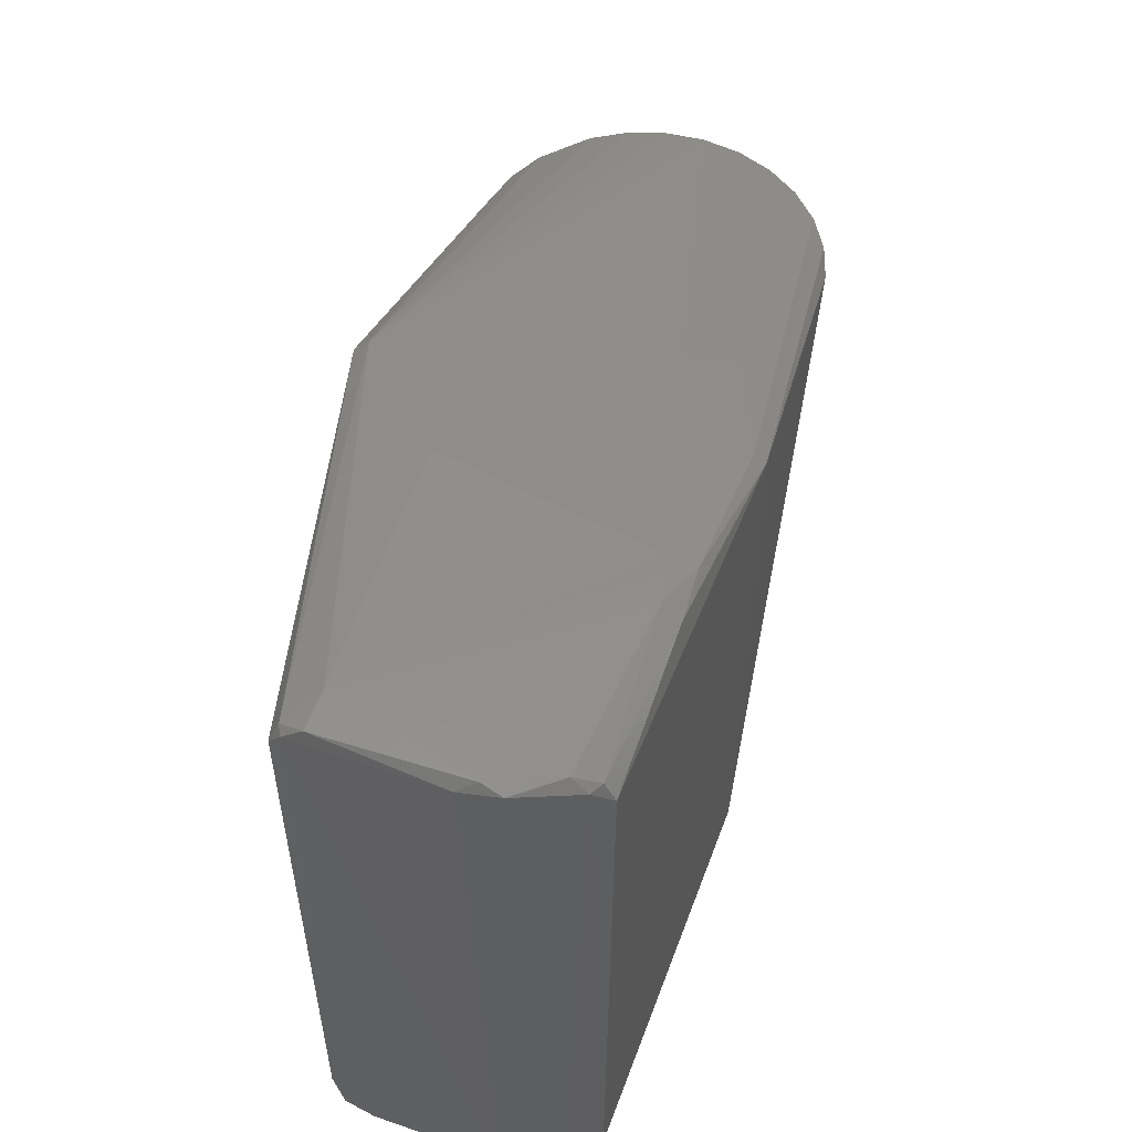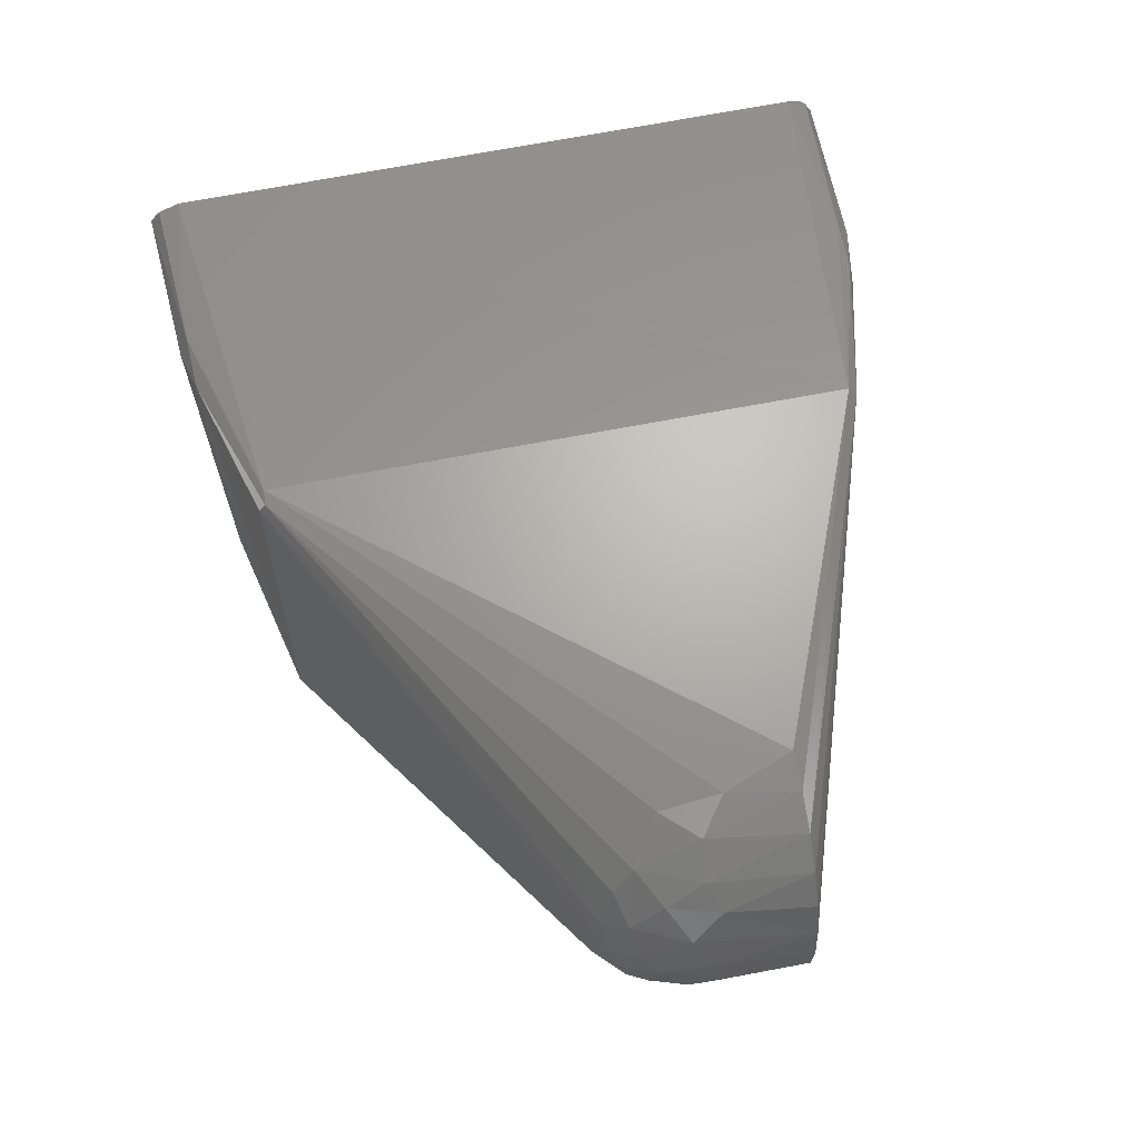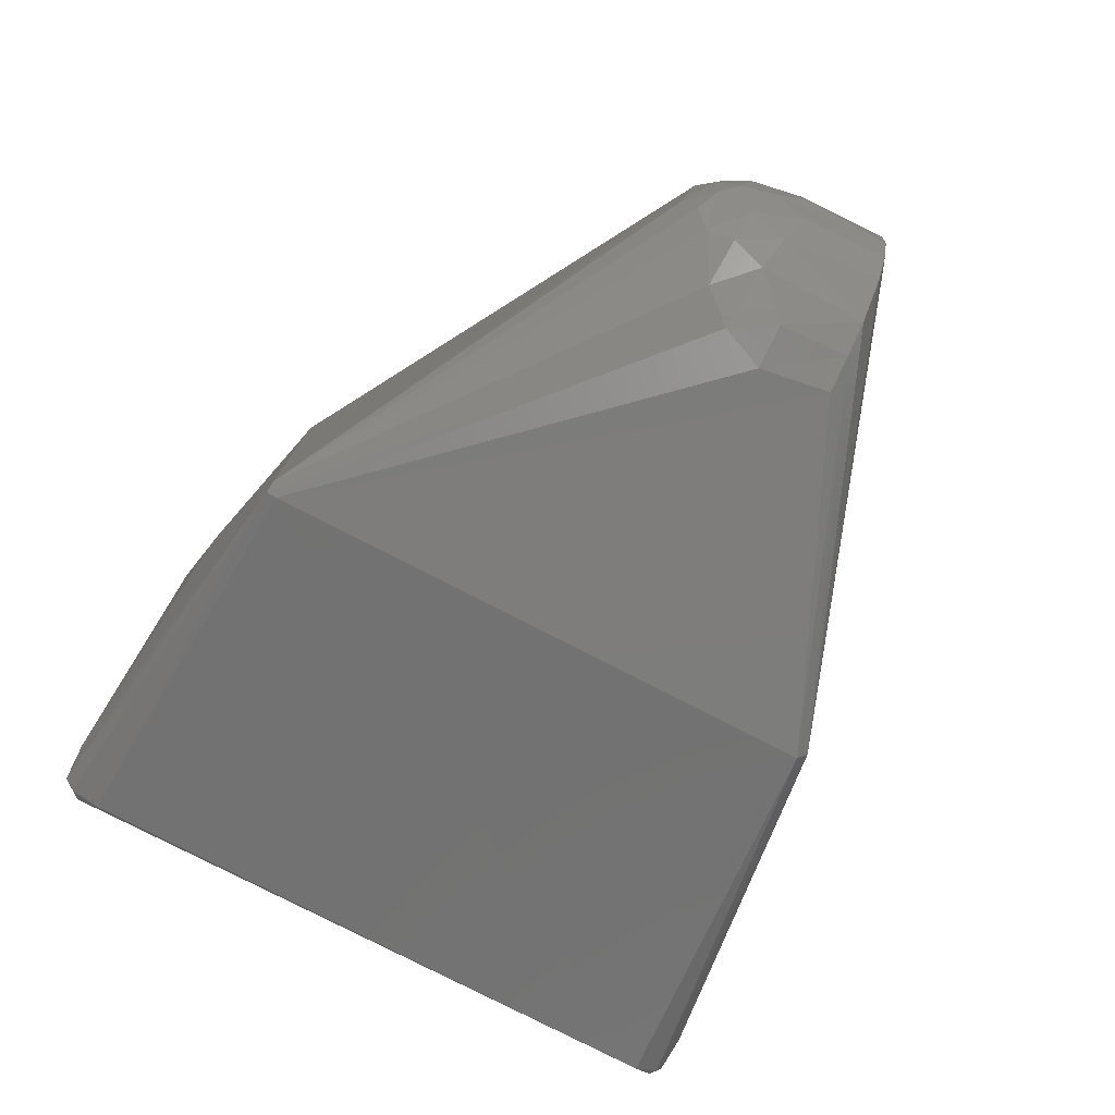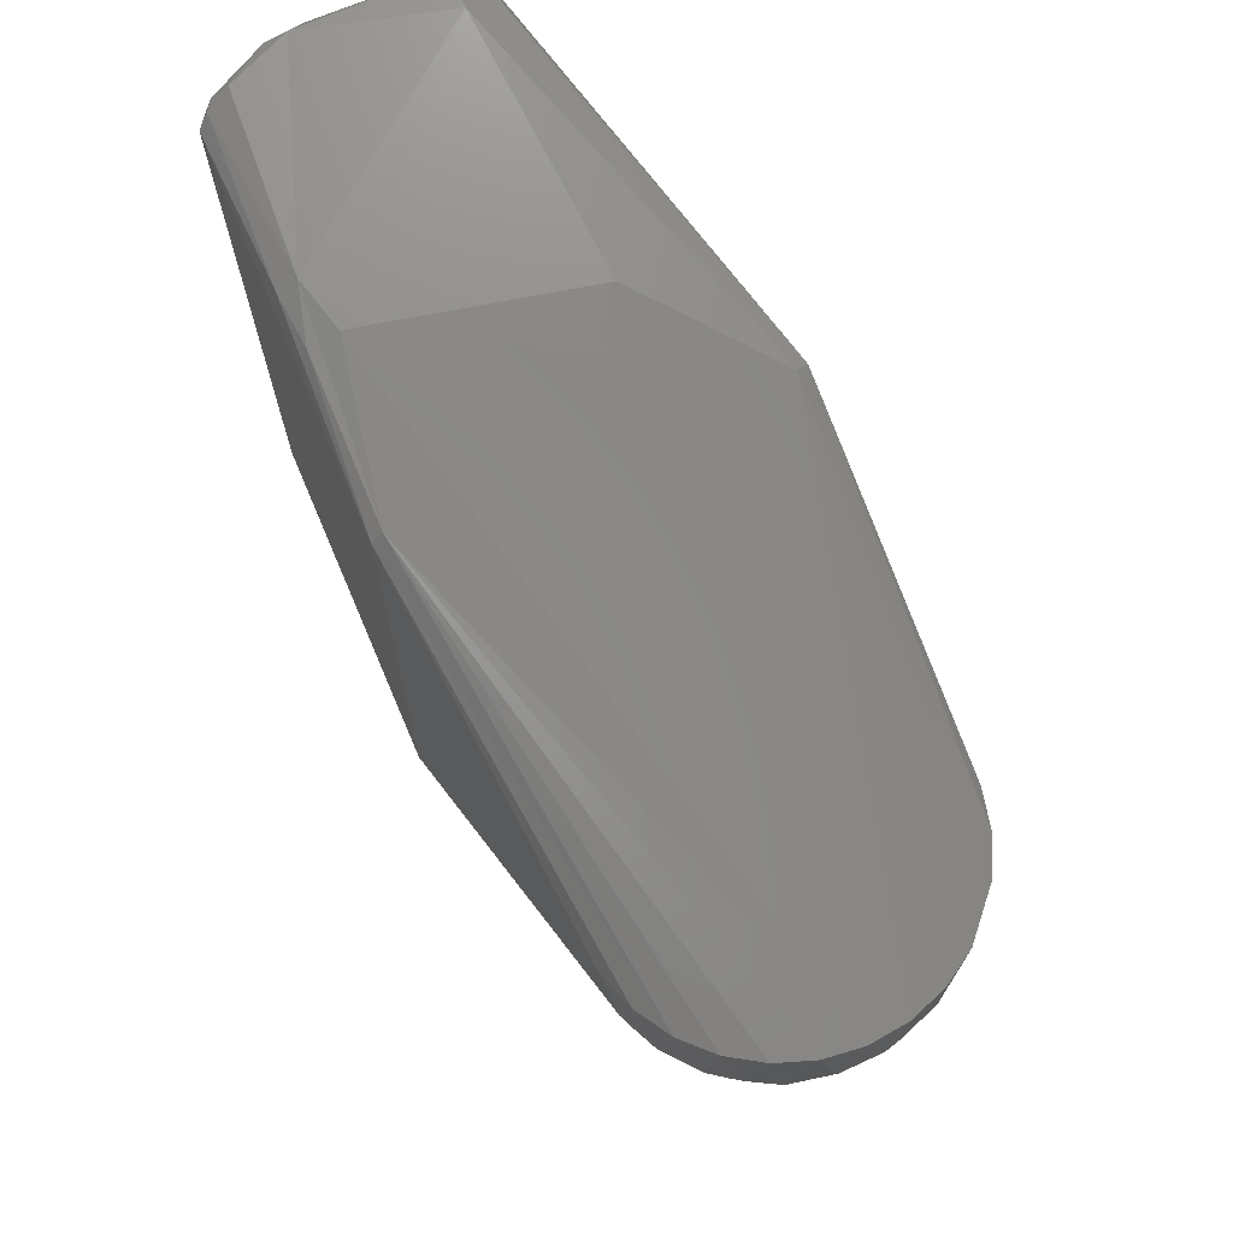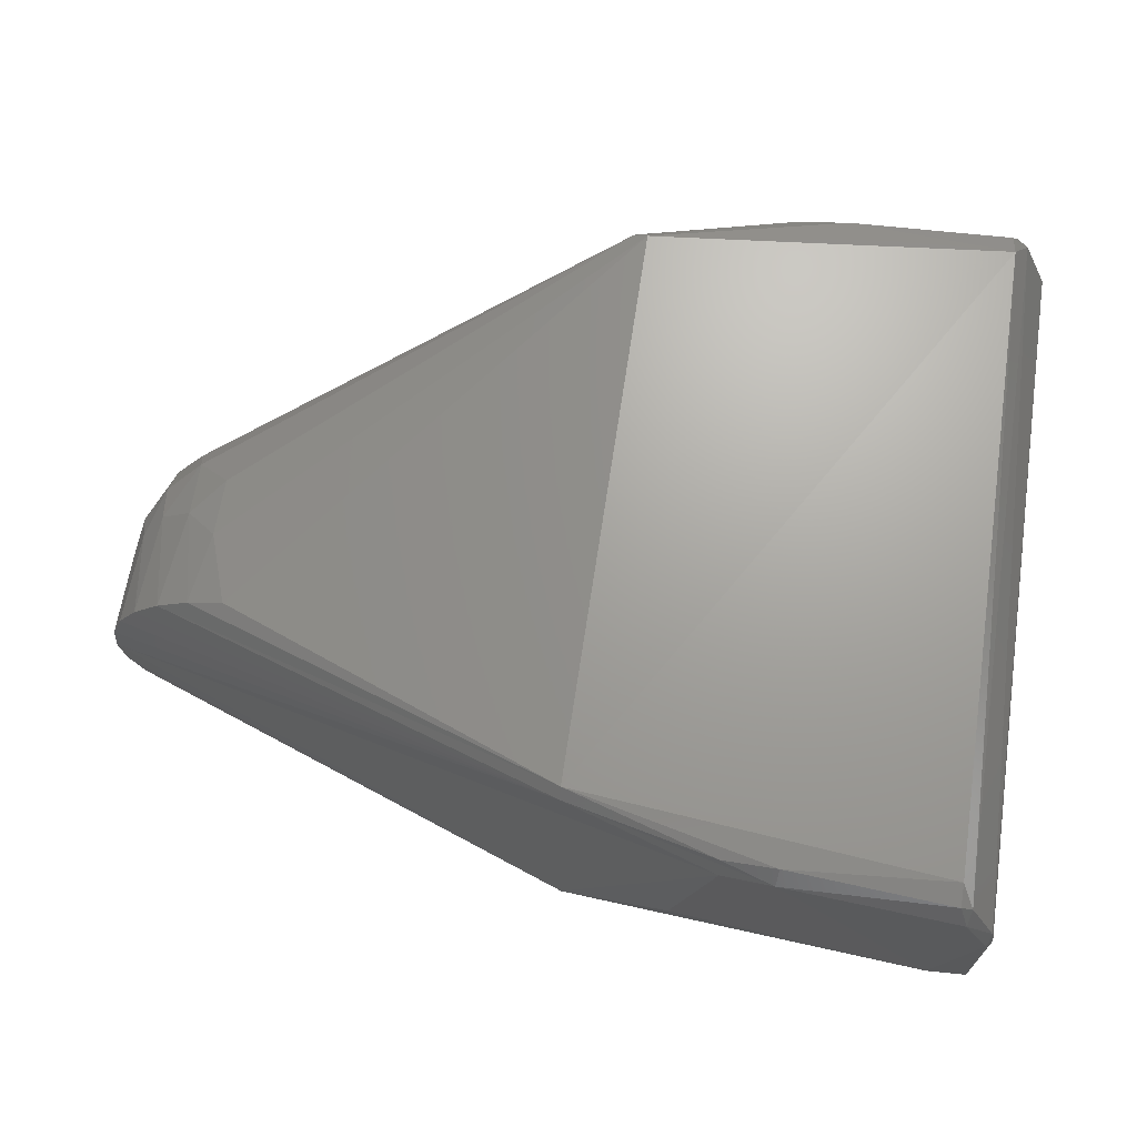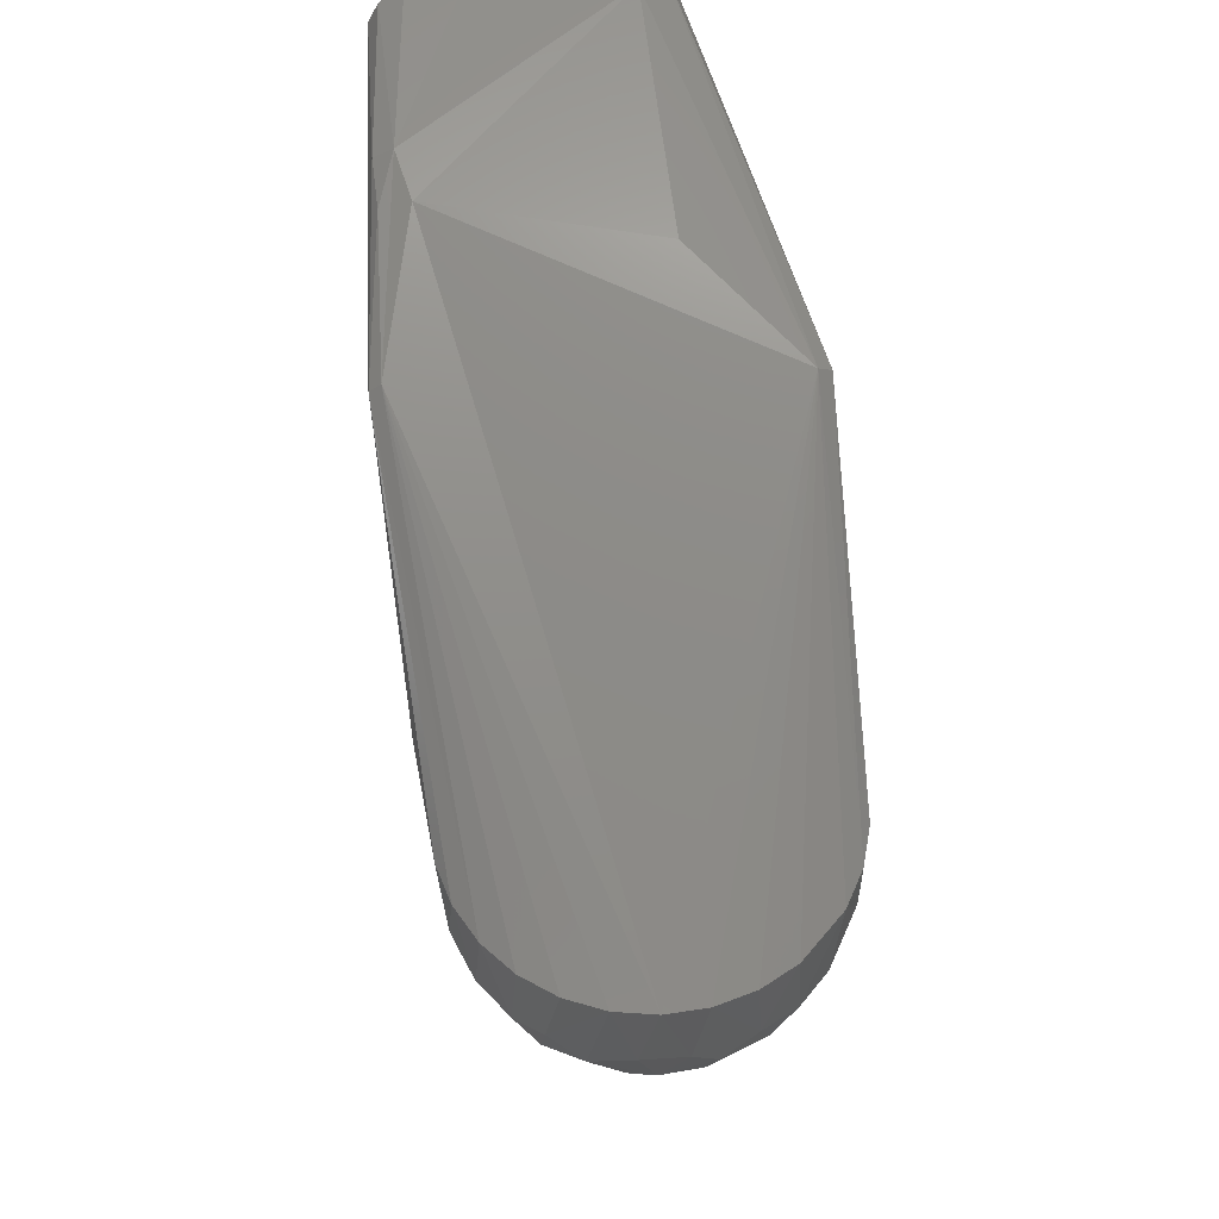
<metadata>
{"format":"stl","ext":"stl","renderer":"f3d","projection":"perspective","resolution":1024,"background":"white","views":[{"elev":54.7,"azim":110.5,"up":"+Z"},{"elev":60.0,"azim":-102.4,"up":"+Y"},{"elev":-78.6,"azim":-117.2,"up":"+Y"},{"elev":69.9,"azim":-113.2,"up":"+Z"},{"elev":68.3,"azim":8.0,"up":"+Y"},{"elev":57.8,"azim":-92.5,"up":"+Z"}]}
</metadata>
<code>
# stl→obj: 88 verts, 172 faces
v -0.0315 -3.461e-17 -0.00025
v -0.03071 -0.007009 -0.00025
v 0.05623 -0.02712 0.02823
v 0.08393 0.03122 0.03593
v 0.05614 0.03626 0.02821
v -0.03071 0.007009 -0.00025
v 0.1238 0.03793 -0.08463
v 0.05725 0.03844 -0.07834
v 0.05616 0.03827 0.02651
v 0.1232 0.03814 0.03333
v 0.1308 -0.009952 0.03291
v 0.05725 -0.02945 0.02634
v 0.05725 -0.02949 -0.07746
v 0.1303 -0.0104 -0.08247
v 0.09322 0.03383 0.0372
v 0.1238 -0.004184 0.03901
v 0.1301 0.02113 0.03922
v 0.1251 0.0321 0.03906
v -0.007009 0.03071 -0.00025
v -0.01142 0.02936 -0.01325
v 0.07675 -0.007905 0.03375
v -0.01014 -0.02707 -0.02716
v -0.01816 -0.01963 -0.03144
v 0.05506 -0.02841 -0.07923
v 0.09344 0.03674 -0.08718
v 0.1247 0.03304 -0.09026
v 0.09323 0.0321 -0.08894
v 0.05492 0.03588 -0.07976
v -0.02402 0.001397 -0.03531
v 0.0835 0.03509 -0.08694
v 0.07675 -0.007948 -0.08544
v 0.1305 0.02481 0.03785
v 0.1317 0.0179 0.0373
v 0.1316 0.0213 -0.08887
v 0.09349 0.03725 0.03507
v 0.1299 -0.008329 0.03707
v 0.1308 -0.004171 0.03874
v 0.1234 0.03629 0.03715
v 0.1315 -0.007568 0.03632
v 0.1317 -0.007578 -0.08651
v 0.1316 -0.002231 -0.08941
v 0.1301 -0.00872 -0.08799
v 0.1303 -0.004221 -0.09038
v 0.1233 0.03646 -0.08838
v -0.02013 -0.008127 -0.03705
v -0.03126 0.003057 -0.01641
v -0.02893 0.01031 -0.0218
v -0.02945 -1.052e-07 -0.02682
v -0.01699 -0.02565 -0.02017
v -0.004993 -0.03009 -0.02145
v -0.009818 -0.02993 -0.01325
v -0.01676 -0.02667 -0.00025
v -0.02308 -0.02081 -0.01858
v -0.02463 -0.01964 -0.00025
v -0.02838 -0.01367 -0.00025
v 0.1267 0.03265 -0.08902
v 0.1301 0.0211 -0.09062
v 0.1255 0.03503 0.03682
v -0.02438 0.01674 -0.02572
v -0.02438 0.01117 -0.03176
v -0.02308 0.02081 -0.01858
v -0.01821 0.02088 -0.02979
v 0.05465 0.03769 -0.07856
v -0.003527 -0.0313 -0.00025
v -0.00162 -0.03146 -0.01325
v -0.0104 -0.02973 -0.00025
v -0.02155 0.008208 -0.03604
v -0.02771 -0.01472 -0.01623
v -0.0294 -0.008885 -0.02187
v -0.02438 -0.01674 -0.02572
v -0.01729 0.02583 -0.01804
v -0.01156 0.02742 -0.02456
v -0.01964 0.02463 -0.00025
v 0.08362 0.0364 0.03469
v -0.01951 0.016 -0.03357
v 0.05725 -0.02898 -0.07945
v -0.02731 0.004312 -0.03068
v -0.03107 -0.004577 -0.0164
v -0.02695 0.01605 -0.0162
v -0.0264 -0.00285 -0.03242
v -0.02488 -0.009824 -0.03193
v -0.02463 0.01964 -0.00025
v -0.02838 0.01367 -0.00025
v -0.01367 0.02838 -0.00025
v -0.02087 -0.01353 -0.03409
v -0.01887 -0.02227 -0.02644
v 0.1238 -0.002385 -0.09061
v -0.02771 -0.007218 -0.02866
f 1 2 3
f 1 3 4
f 1 4 5
f 5 6 1
f 7 8 9
f 7 9 10
f 11 12 13
f 11 13 14
f 15 16 17
f 15 17 18
f 19 9 8
f 19 8 20
f 16 15 4
f 16 4 21
f 22 23 24
f 25 26 27
f 25 8 7
f 28 24 29
f 3 16 21
f 24 28 30
f 24 30 31
f 32 33 34
f 35 10 9
f 36 37 16
f 36 16 3
f 36 3 12
f 36 12 11
f 38 10 35
f 38 35 15
f 38 15 18
f 34 33 39
f 34 39 40
f 40 41 34
f 40 11 14
f 40 14 42
f 40 42 43
f 44 26 25
f 44 25 7
f 45 29 24
f 46 47 48
f 49 22 50
f 49 50 51
f 49 51 52
f 49 52 53
f 54 53 52
f 54 52 3
f 54 3 55
f 56 34 57
f 56 57 26
f 56 26 44
f 56 44 7
f 56 58 32
f 56 32 34
f 17 37 33
f 17 33 32
f 17 32 18
f 17 16 37
f 59 60 47
f 59 61 62
f 30 27 31
f 30 63 8
f 30 8 25
f 30 25 27
f 13 12 64
f 13 64 65
f 65 64 66
f 65 66 51
f 67 28 29
f 58 10 38
f 58 38 18
f 58 18 32
f 58 56 7
f 58 7 10
f 68 69 70
f 68 70 53
f 68 53 54
f 68 54 55
f 39 37 36
f 39 36 11
f 39 11 40
f 39 33 37
f 71 20 72
f 71 72 62
f 71 62 61
f 71 61 73
f 4 3 21
f 50 13 65
f 50 65 51
f 74 35 9
f 74 9 5
f 5 4 15
f 5 15 74
f 74 15 35
f 75 63 28
f 75 28 67
f 75 67 60
f 60 59 62
f 60 62 75
f 76 42 14
f 76 14 13
f 76 13 50
f 50 22 24
f 50 24 76
f 76 24 31
f 76 43 42
f 77 48 47
f 77 47 60
f 77 60 67
f 77 67 29
f 78 1 46
f 78 46 48
f 78 48 69
f 79 61 59
f 79 59 47
f 63 30 28
f 63 75 62
f 63 62 72
f 72 20 8
f 72 8 63
f 80 48 77
f 80 77 29
f 80 29 45
f 80 45 81
f 41 40 43
f 41 43 57
f 41 57 34
f 82 73 61
f 82 61 79
f 82 79 83
f 82 83 5
f 82 5 73
f 6 83 79
f 6 79 47
f 47 46 6
f 6 46 1
f 6 5 83
f 2 1 78
f 2 78 69
f 2 69 68
f 68 55 2
f 2 55 3
f 73 5 9
f 73 9 84
f 84 9 19
f 84 19 20
f 84 20 71
f 84 71 73
f 66 64 12
f 66 12 3
f 66 3 52
f 66 52 51
f 85 81 45
f 85 45 24
f 85 24 23
f 23 70 81
f 23 81 85
f 86 23 22
f 86 22 49
f 86 49 53
f 86 53 70
f 86 70 23
f 87 43 76
f 87 76 31
f 87 31 27
f 87 27 26
f 87 26 57
f 87 57 43
f 88 69 48
f 88 48 80
f 88 80 81
f 88 81 70
f 88 70 69

</code>
